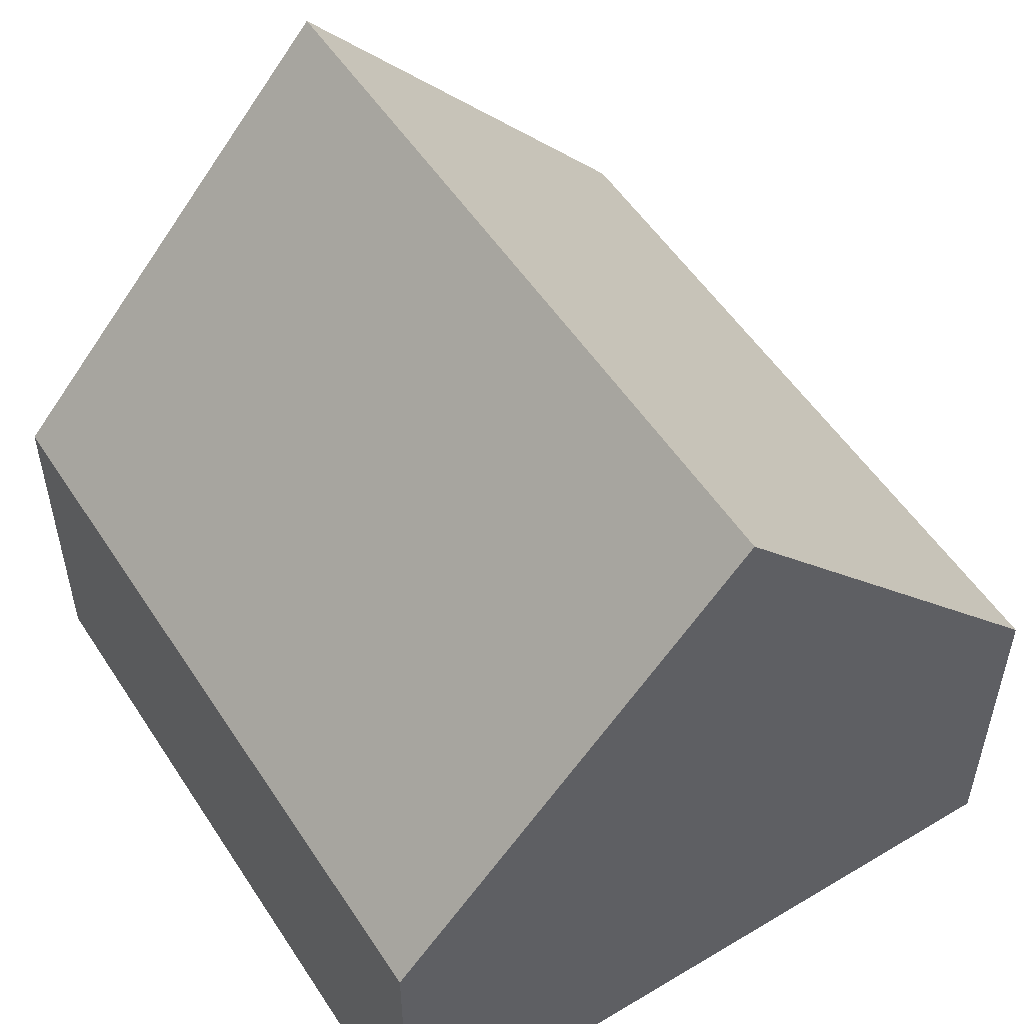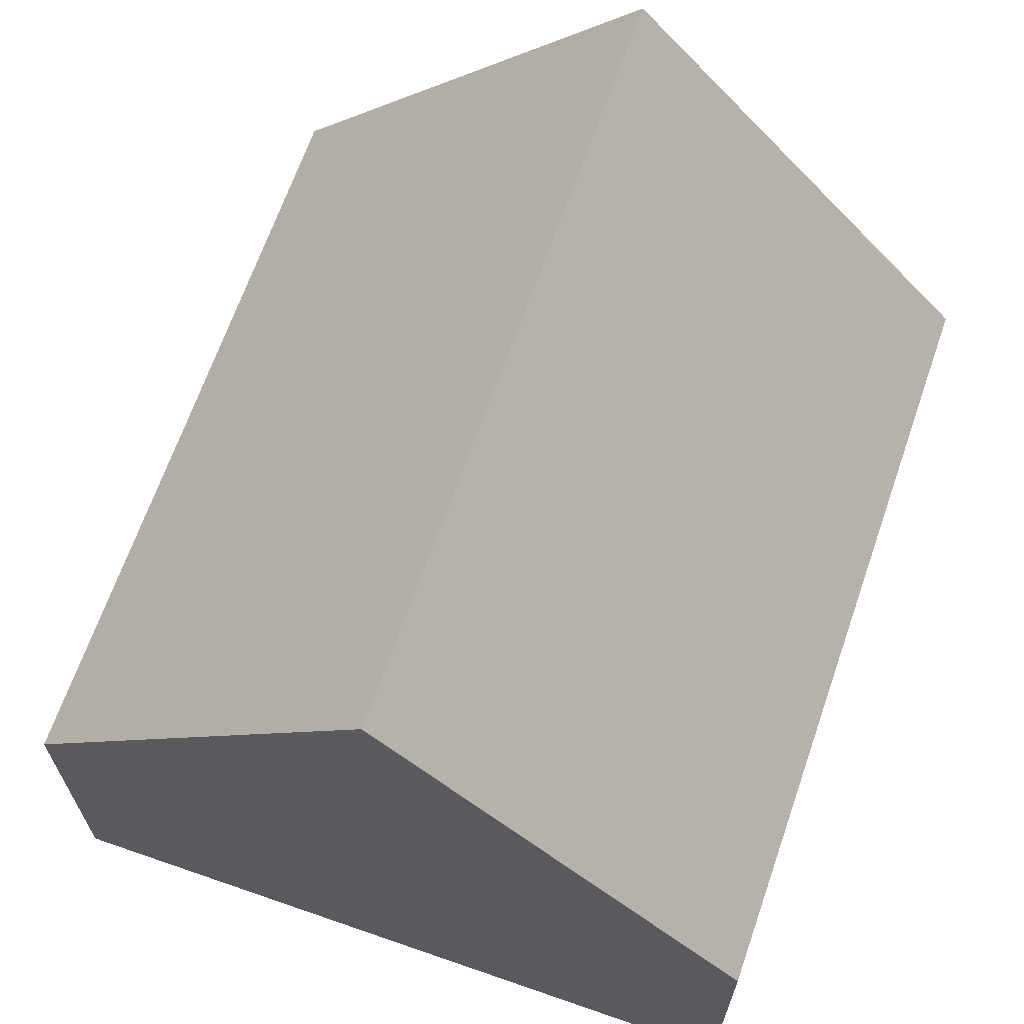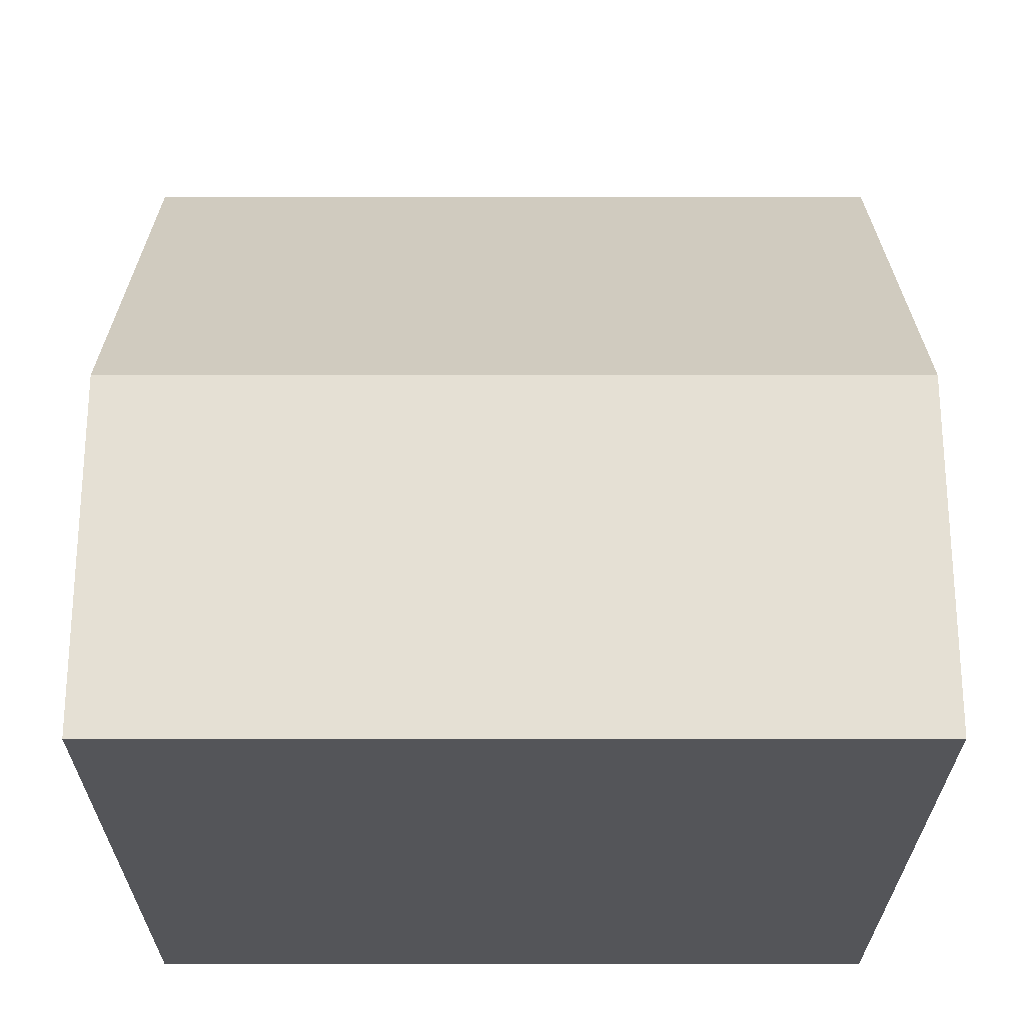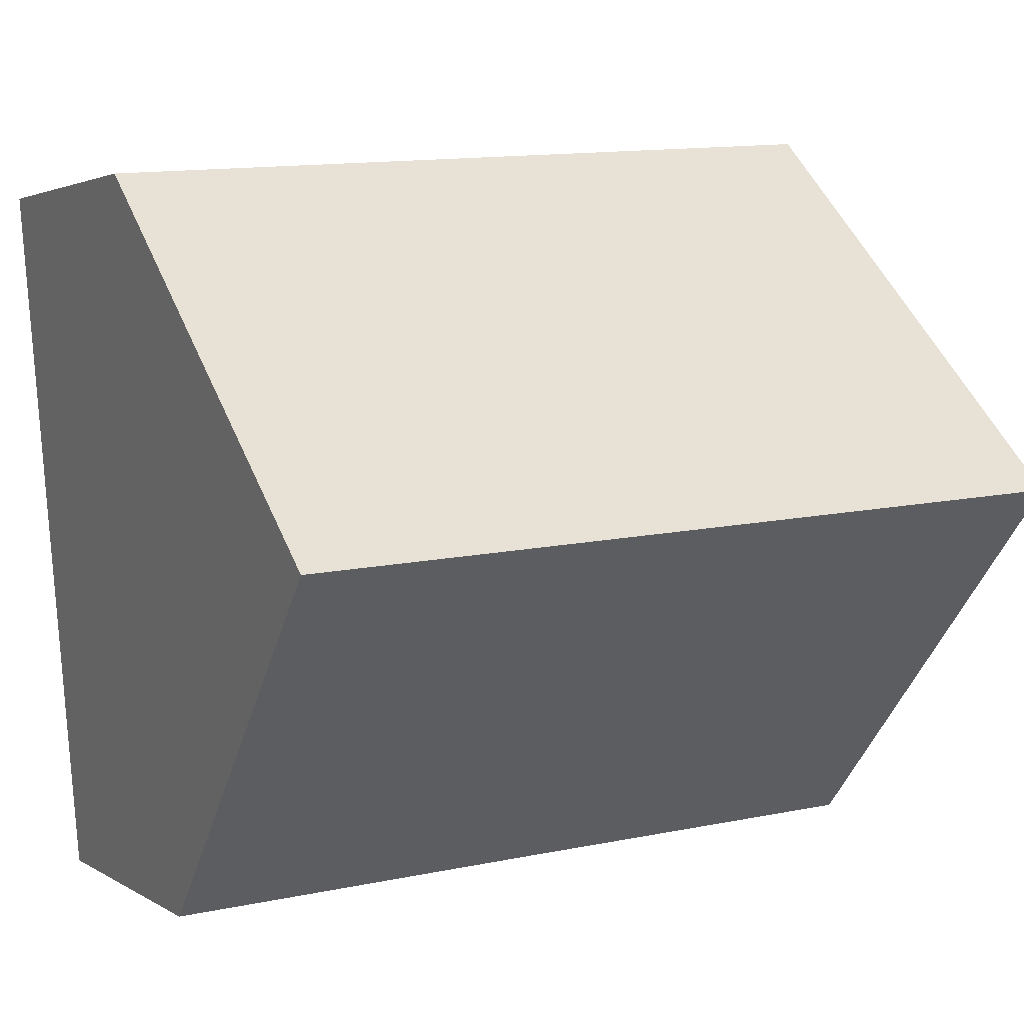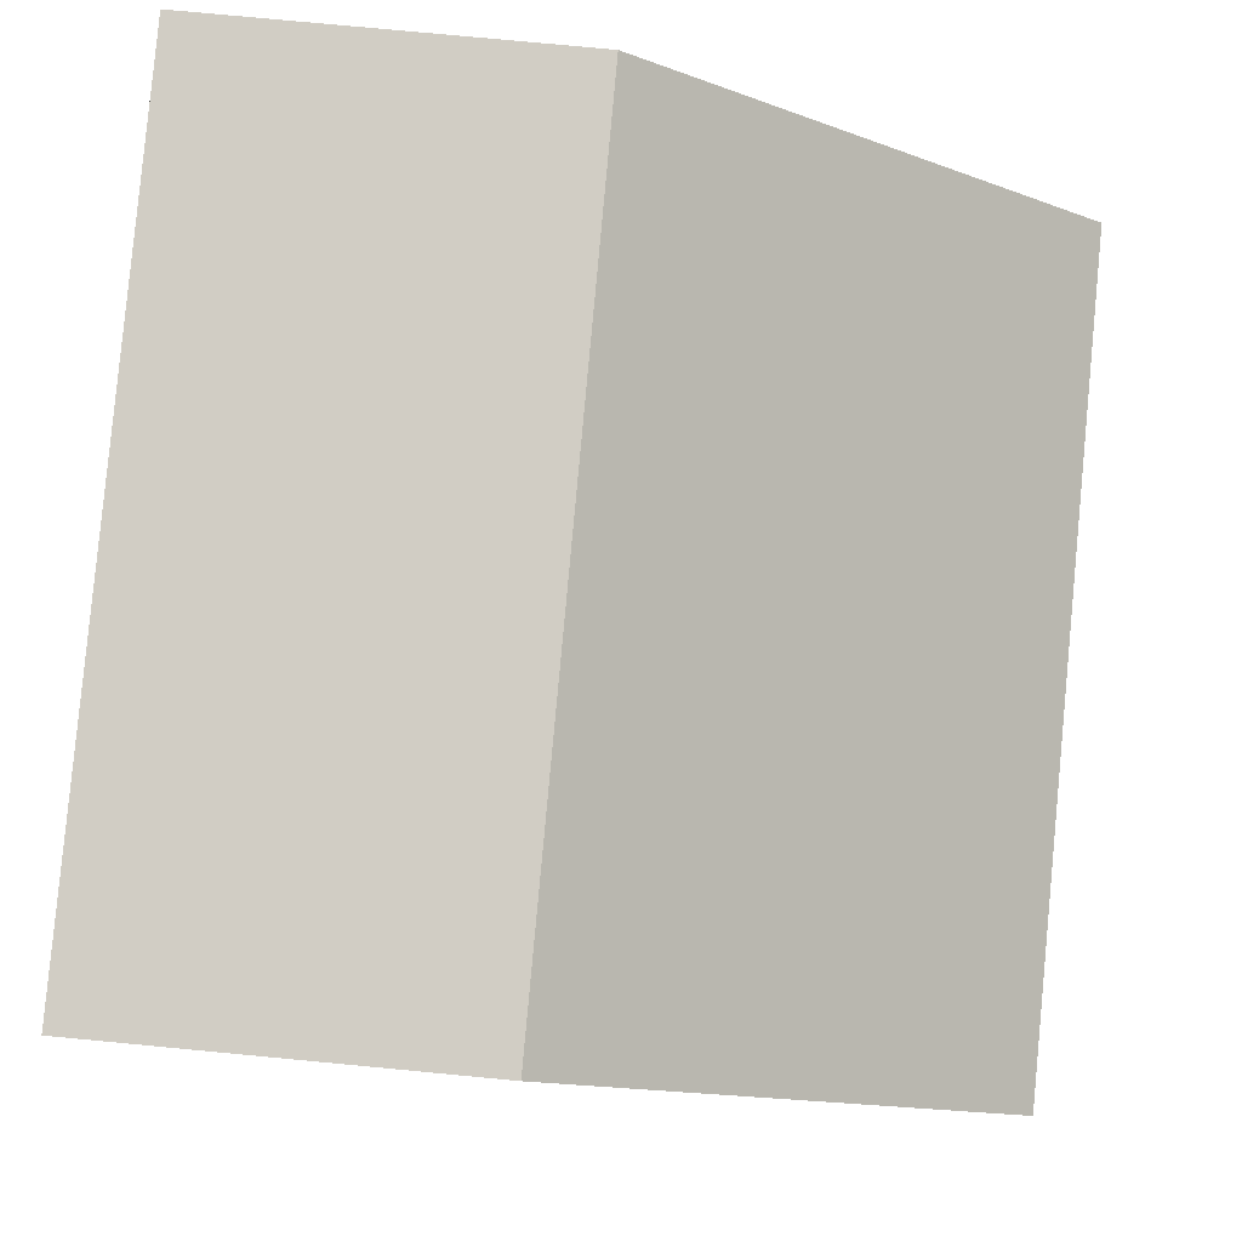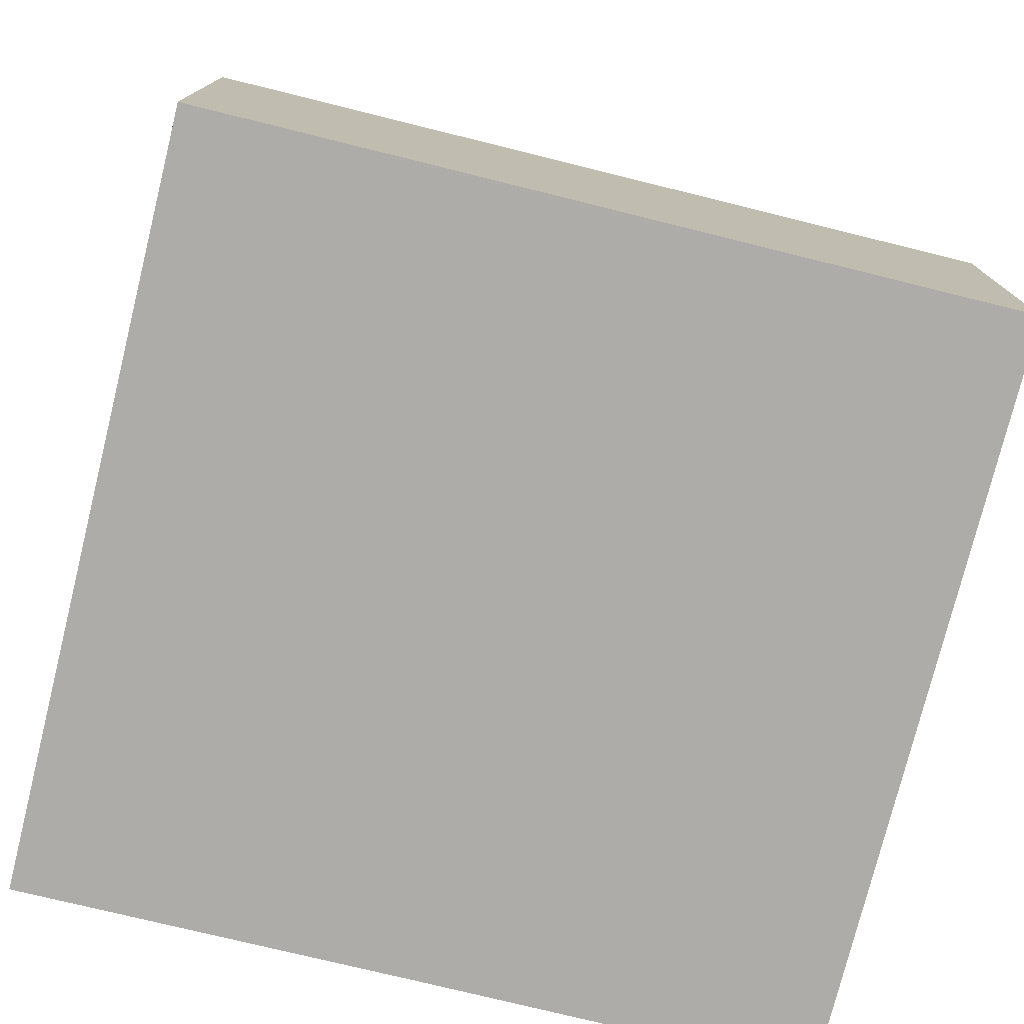
<metadata>
{"format":"obj","ext":"obj","renderer":"f3d","projection":"perspective","resolution":1024,"background":"white","views":[{"elev":53.1,"azim":62.2,"up":"+Y"},{"elev":66.9,"azim":-66.3,"up":"+Y"},{"elev":-24.8,"azim":-175.5,"up":"+Y"},{"elev":2.5,"azim":154.1,"up":"+Z"},{"elev":78.4,"azim":95.4,"up":"+Z"},{"elev":-76.9,"azim":-9.3,"up":"+Y"}]}
</metadata>
<code>
v  0.366 9.657 4.641
v  4.832 4.405 -0.364
v  0 4.391 2.689e-16
v  9.652 4.398 -0.746
v  10.04 9.657 3.887
v  10.43 4.406 8.512
v  0.733 4.378 9.293
v  9.652 4.568e-17 -0.746
v  4.832 2.229e-17 -0.364
v  0 0 0
v  0.366 -2.842e-16 4.641
v  0.733 -5.69e-16 9.293
v  10.43 -5.212e-16 8.512
v  10.04 -2.38e-16 3.887
g defaultobject
f 1 2 3
f 2 1 4
f 4 1 5
f 6 1 7
f 1 6 5
f 8 2 4
f 2 8 9
f 2 9 3
f 3 9 10
f 3 7 1
f 7 3 10
f 7 10 11
f 7 11 12
f 7 13 6
f 13 7 12
f 6 4 5
f 4 6 8
f 8 6 14
f 14 6 13
f 9 11 10
f 11 9 12
f 12 9 8
f 12 8 14
f 12 14 13

</code>
